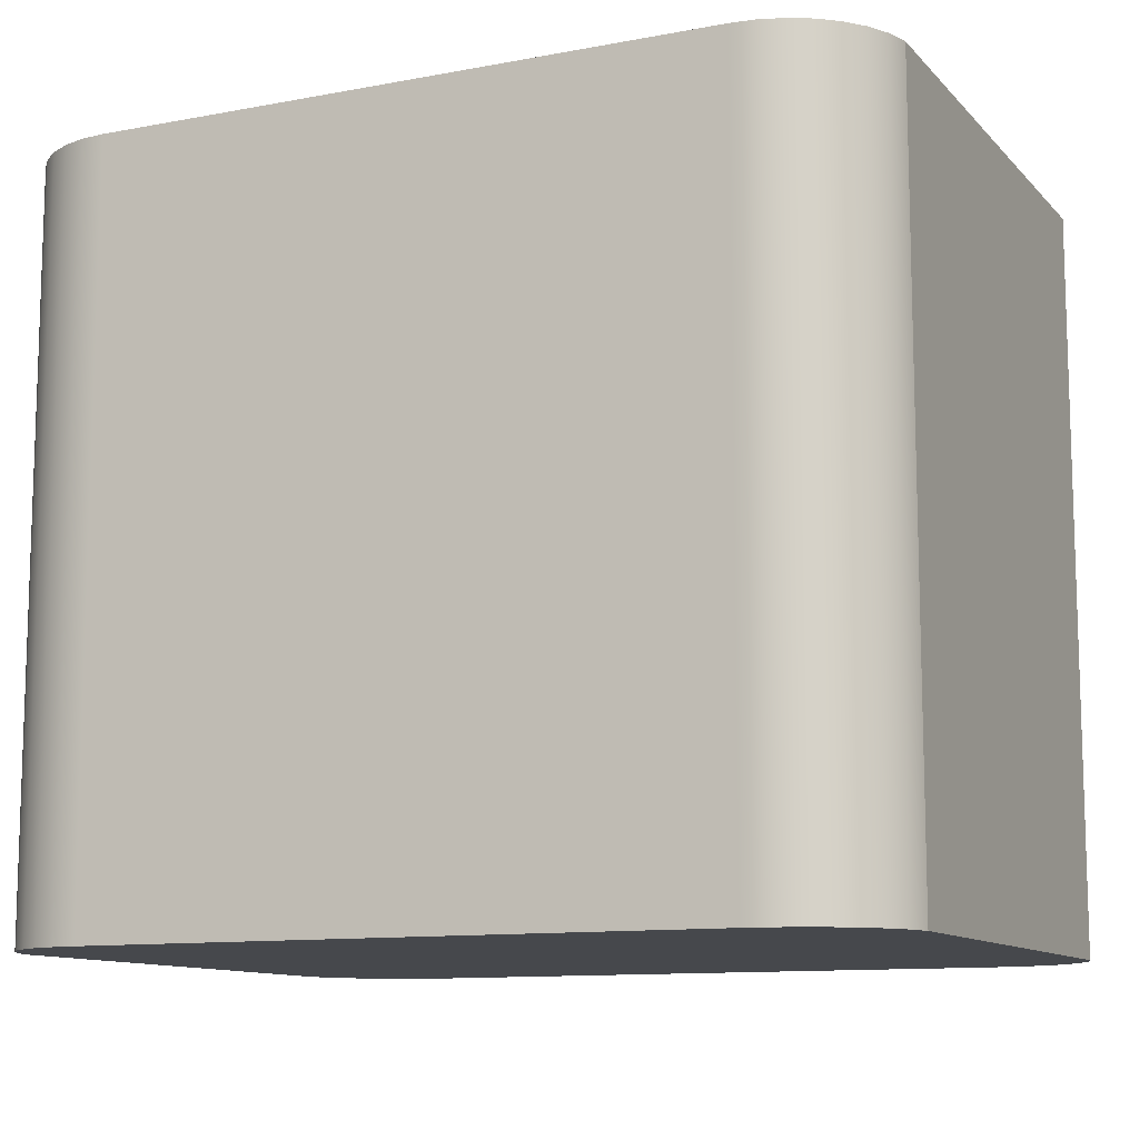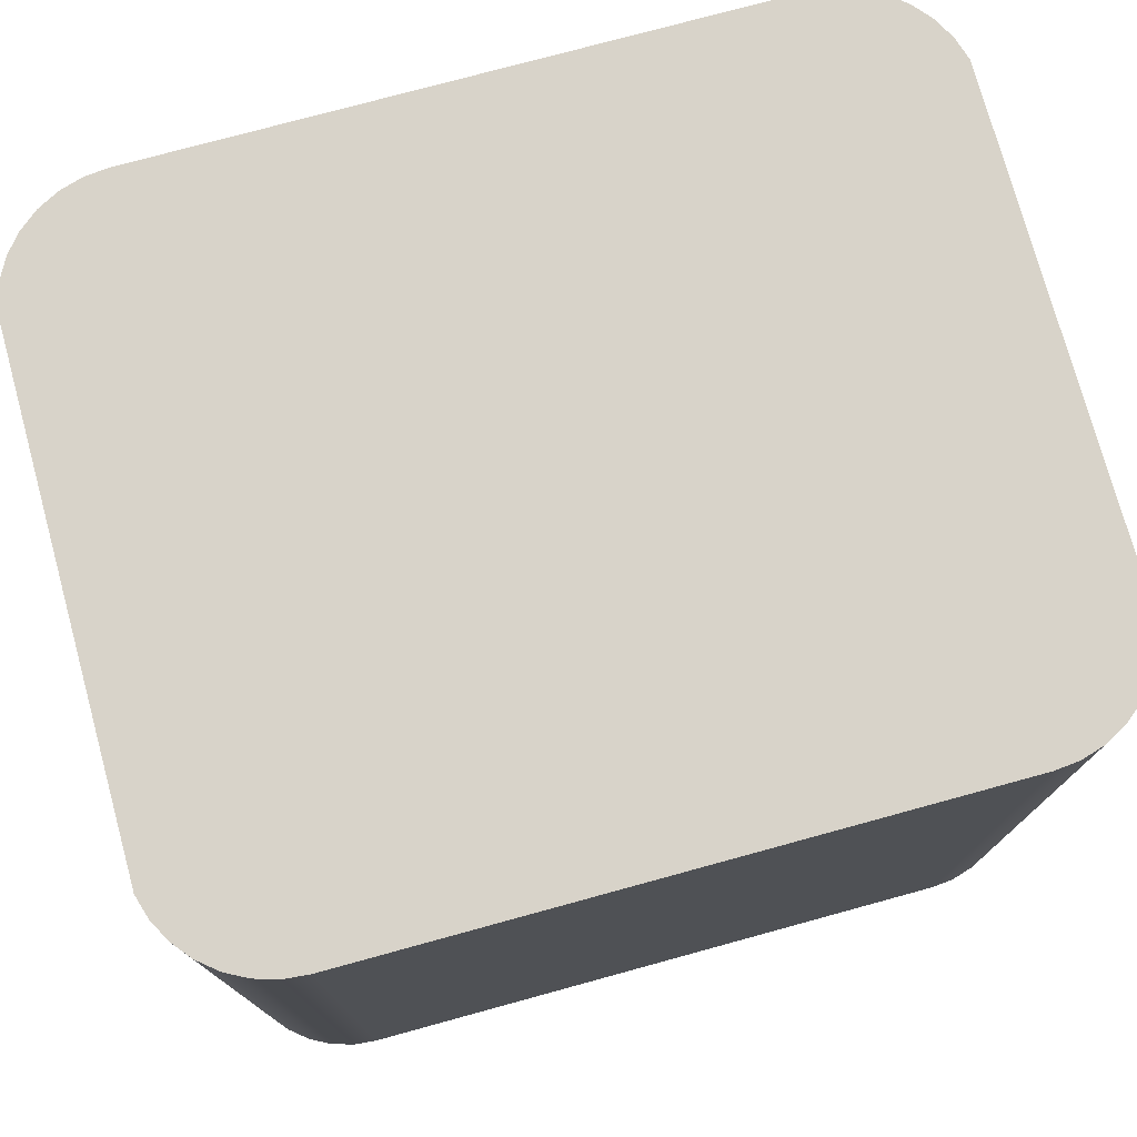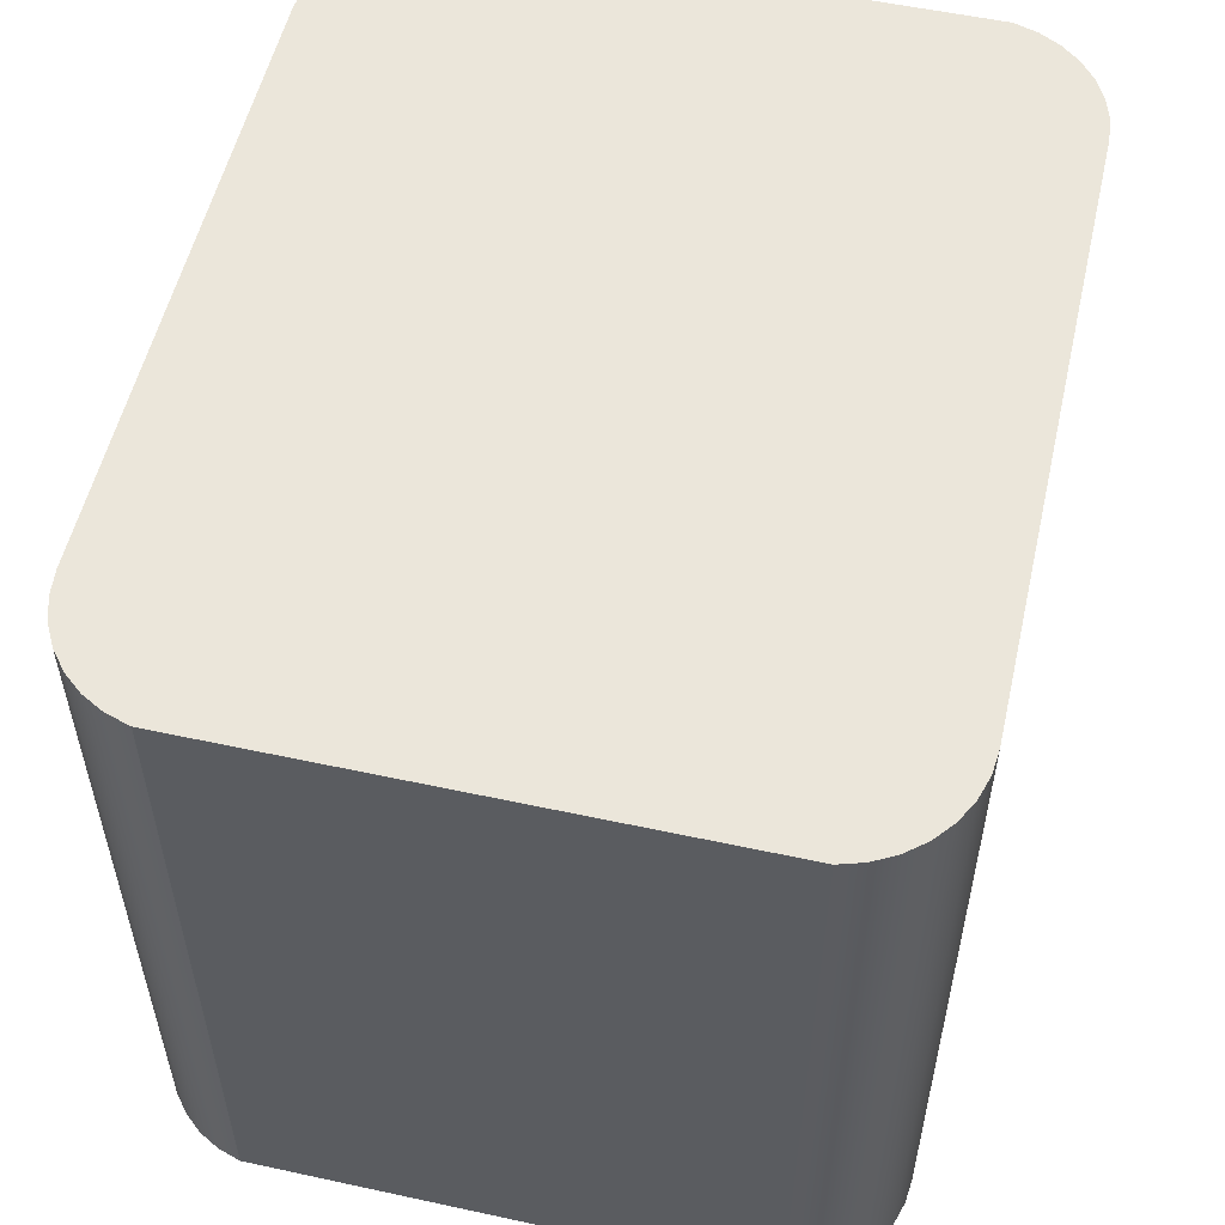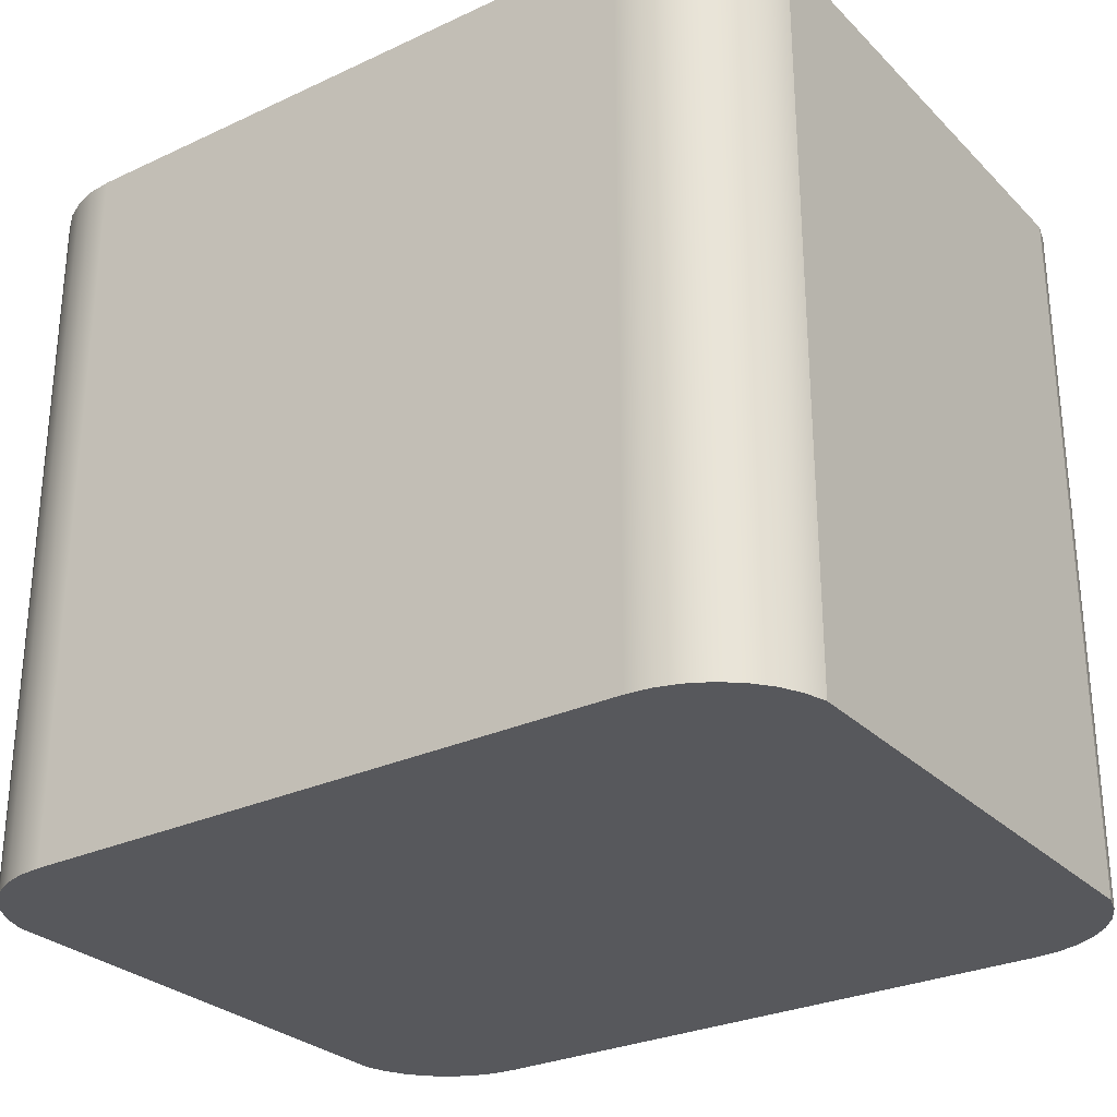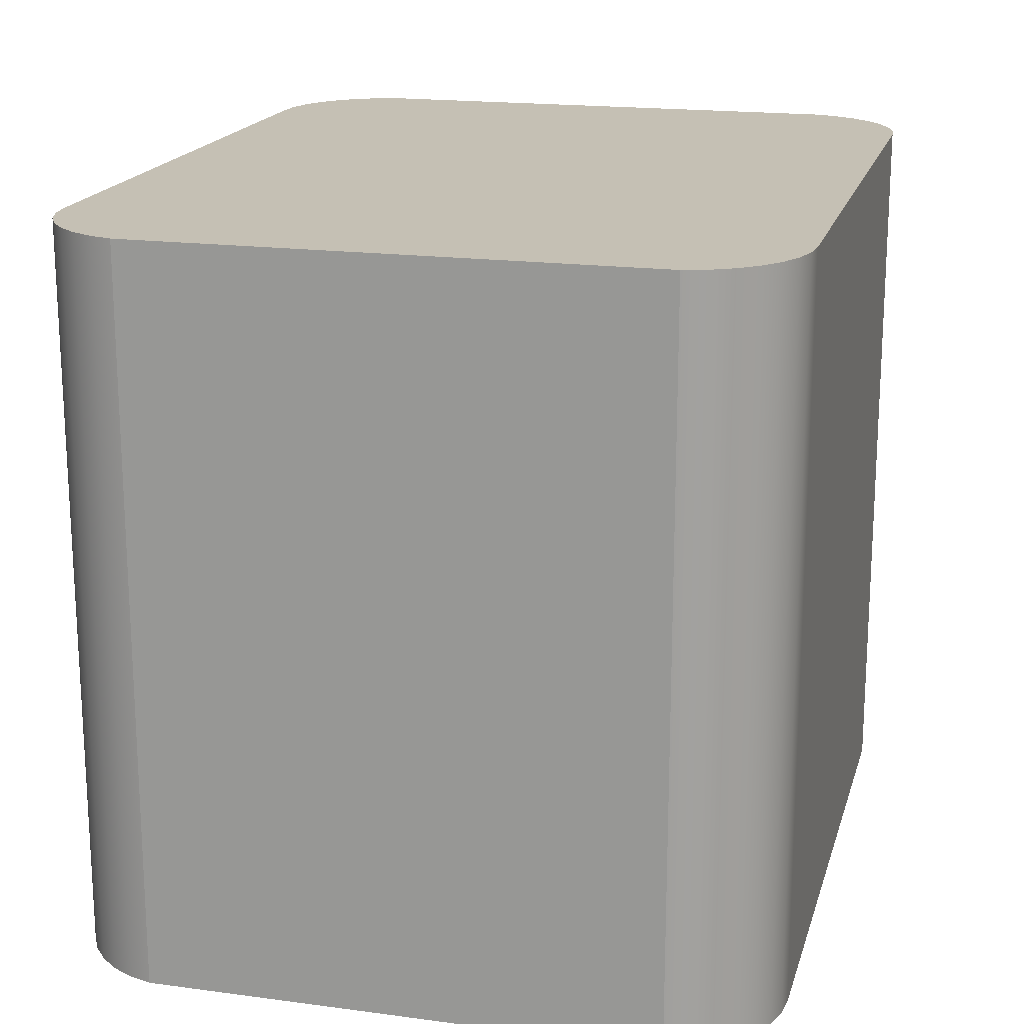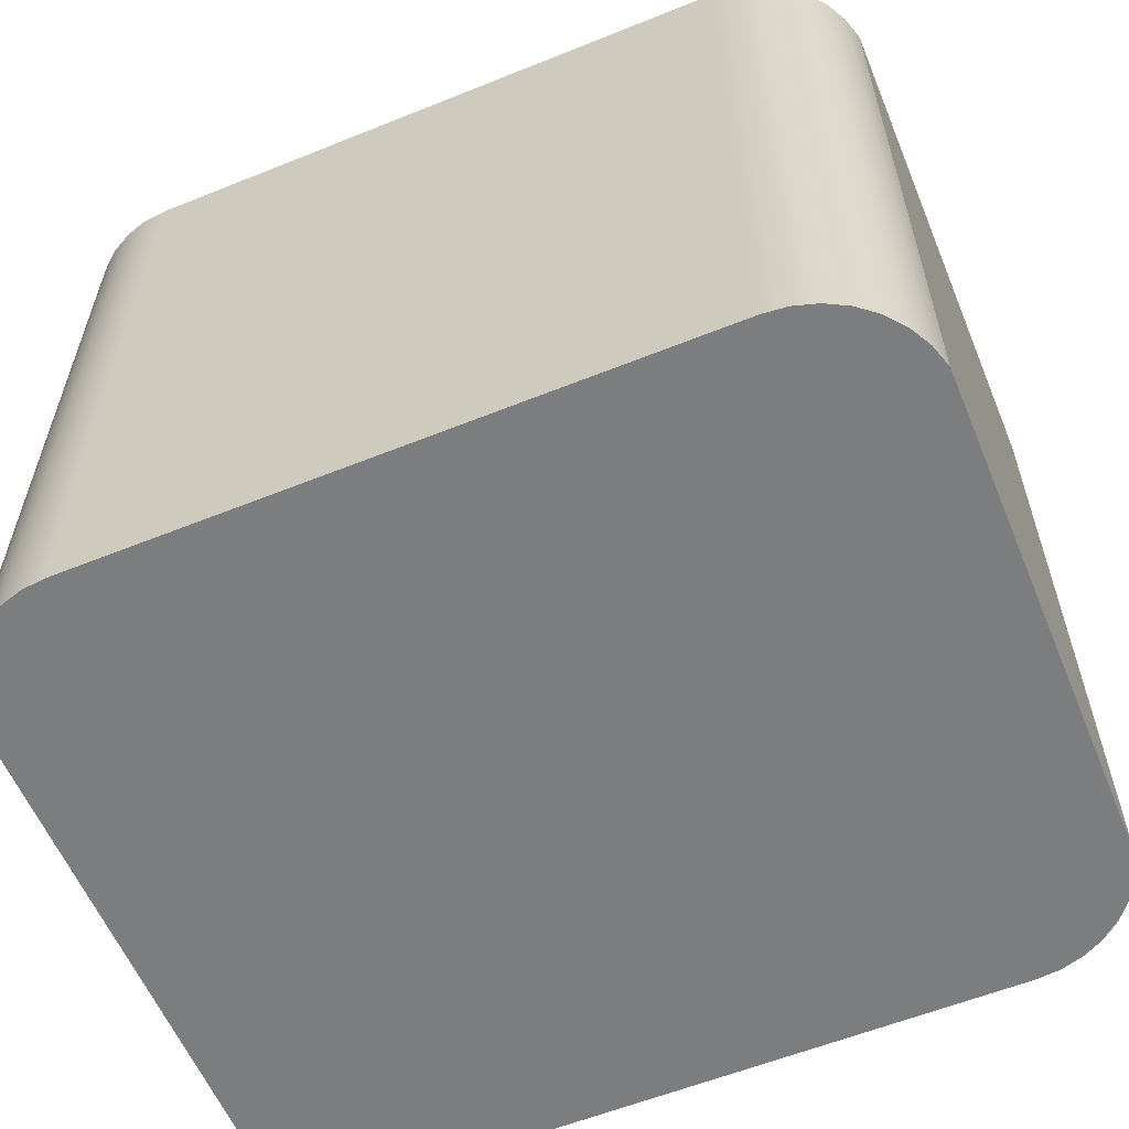
<metadata>
{"format":"obj","ext":"obj","renderer":"f3d","projection":"perspective","resolution":1024,"background":"white","views":[{"elev":-11.1,"azim":-155.1,"up":"+Z"},{"elev":76.0,"azim":-15.3,"up":"+Z"},{"elev":54.8,"azim":102.9,"up":"+Z"},{"elev":-28.4,"azim":35.0,"up":"+Z"},{"elev":18.2,"azim":-75.5,"up":"+Z"},{"elev":-59.0,"azim":22.5,"up":"+Z"}]}
</metadata>
<code>
v -2 -2.3 -2.4
v -2.156 -2.285 -2.4
v -2.305 -2.24 -2.4
v -2.443 -2.166 -2.4
v -2.564 -2.067 -2.4
v -2.664 -1.947 -2.4
v -2.738 -1.809 -2.4
v -2.784 -1.66 -2.4
v -2.784 0 -2.4
v -2.784 1.66 -2.4
v -2.738 1.809 -2.4
v -2.664 1.947 -2.4
v -2.564 2.067 -2.4
v -2.443 2.166 -2.4
v -2.305 2.24 -2.4
v -2.156 2.285 -2.4
v -2 2.3 -2.4
v 2 2.3 -2.4
v 2.156 2.285 -2.4
v 2.305 2.24 -2.4
v 2.443 2.166 -2.4
v 2.564 2.067 -2.4
v 2.664 1.947 -2.4
v 2.738 1.809 -2.4
v 2.784 1.66 -2.4
v 2.784 -1.66 -2.4
v 2.738 -1.809 -2.4
v 2.664 -1.947 -2.4
v 2.564 -2.067 -2.4
v 2.443 -2.166 -2.4
v 2.305 -2.24 -2.4
v 2.156 -2.285 -2.4
v 2 -2.3 -2.4
v -2.784 -1.66 -2.4
v -2.784 -1.66 2.4
v -2.784 0 2.4
v -2.784 0 -2.4
v -2.784 0 -2.4
v -2.784 0 2.4
v -2.784 1.66 2.4
v -2.784 1.66 -2.4
v -2.784 1.66 -2.4
v -2.784 1.66 2.4
v -2.738 1.809 2.4
v -2.664 1.947 2.4
v -2.564 2.067 2.4
v -2.443 2.166 2.4
v -2.305 2.24 2.4
v -2.156 2.285 2.4
v -2 2.3 2.4
v -2 2.3 -2.4
v -2.156 2.285 -2.4
v -2.305 2.24 -2.4
v -2.443 2.166 -2.4
v -2.564 2.067 -2.4
v -2.664 1.947 -2.4
v -2.738 1.809 -2.4
v -2 2.3 -2.4
v -2 2.3 2.4
v 2 2.3 2.4
v 2 2.3 -2.4
v 2 2.3 -2.4
v 2 2.3 2.4
v 2.156 2.285 2.4
v 2.305 2.24 2.4
v 2.443 2.166 2.4
v 2.564 2.067 2.4
v 2.664 1.947 2.4
v 2.738 1.809 2.4
v 2.784 1.66 2.4
v 2.784 1.66 -2.4
v 2.738 1.809 -2.4
v 2.664 1.947 -2.4
v 2.564 2.067 -2.4
v 2.443 2.166 -2.4
v 2.305 2.24 -2.4
v 2.156 2.285 -2.4
v 2.784 1.66 -2.4
v 2.784 1.66 2.4
v 2.784 -1.66 2.4
v 2.784 -1.66 -2.4
v 2.784 -1.66 -2.4
v 2.784 -1.66 2.4
v 2.738 -1.809 2.4
v 2.664 -1.947 2.4
v 2.564 -2.067 2.4
v 2.443 -2.166 2.4
v 2.305 -2.24 2.4
v 2.156 -2.285 2.4
v 2 -2.3 2.4
v 2 -2.3 -2.4
v 2.156 -2.285 -2.4
v 2.305 -2.24 -2.4
v 2.443 -2.166 -2.4
v 2.564 -2.067 -2.4
v 2.664 -1.947 -2.4
v 2.738 -1.809 -2.4
v 2 -2.3 -2.4
v 2 -2.3 2.4
v -2 -2.3 2.4
v -2 -2.3 -2.4
v -2 -2.3 -2.4
v -2 -2.3 2.4
v -2.156 -2.285 2.4
v -2.305 -2.24 2.4
v -2.443 -2.166 2.4
v -2.564 -2.067 2.4
v -2.664 -1.947 2.4
v -2.738 -1.809 2.4
v -2.784 -1.66 2.4
v -2.784 -1.66 -2.4
v -2.738 -1.809 -2.4
v -2.664 -1.947 -2.4
v -2.564 -2.067 -2.4
v -2.443 -2.166 -2.4
v -2.305 -2.24 -2.4
v -2.156 -2.285 -2.4
v -2.784 -1.66 2.4
v -2.738 -1.809 2.4
v -2.664 -1.947 2.4
v -2.564 -2.067 2.4
v -2.443 -2.166 2.4
v -2.305 -2.24 2.4
v -2.156 -2.285 2.4
v -2 -2.3 2.4
v 2 -2.3 2.4
v 2.156 -2.285 2.4
v 2.305 -2.24 2.4
v 2.443 -2.166 2.4
v 2.564 -2.067 2.4
v 2.664 -1.947 2.4
v 2.738 -1.809 2.4
v 2.784 -1.66 2.4
v 2.784 1.66 2.4
v 2.738 1.809 2.4
v 2.664 1.947 2.4
v 2.564 2.067 2.4
v 2.443 2.166 2.4
v 2.305 2.24 2.4
v 2.156 2.285 2.4
v 2 2.3 2.4
v -2 2.3 2.4
v -2.156 2.285 2.4
v -2.305 2.24 2.4
v -2.443 2.166 2.4
v -2.564 2.067 2.4
v -2.664 1.947 2.4
v -2.738 1.809 2.4
v -2.784 1.66 2.4
v -2.784 0 2.4
g 59dc2876-e2e4-11ea-8698-54bf646e7e1f
f 2 3 1
f 1 3 4
f 1 4 5
f 5 6 1
f 1 6 7
f 1 7 8
f 8 9 1
f 1 9 33
f 33 9 26
f 33 26 27
f 10 17 9
f 9 17 18
f 9 18 25
f 25 18 24
f 24 18 23
f 23 18 22
f 22 18 21
f 21 18 20
f 20 18 19
f 10 11 17
f 17 11 12
f 17 12 13
f 13 14 17
f 17 14 15
f 17 15 16
f 25 26 9
f 27 28 33
f 33 28 29
f 33 29 30
f 30 31 33
f 33 31 32
g 59dc9d78-e2e4-11ea-8bd4-54bf646e7e1f
f 35 36 34
f 34 36 37
g 59dd1452-e2e4-11ea-abcd-54bf646e7e1f
f 39 40 38
f 38 40 41
g 59ddb024-e2e4-11ea-8952-54bf646e7e1f
f 42 43 57
f 57 43 44
f 57 44 56
f 56 44 45
f 56 45 55
f 55 45 46
f 55 46 54
f 54 46 47
f 54 47 53
f 53 47 48
f 53 48 52
f 52 48 49
f 52 49 51
f 51 49 50
g 59de4af4-e2e4-11ea-ac46-54bf646e7e1f
f 59 60 58
f 58 60 61
g 59dec17e-e2e4-11ea-9ce1-54bf646e7e1f
f 62 63 77
f 77 63 64
f 77 64 76
f 76 64 65
f 76 65 75
f 75 65 66
f 75 66 74
f 74 66 67
f 74 67 73
f 73 67 68
f 73 68 72
f 72 68 69
f 72 69 71
f 71 69 70
g 59df5c5c-e2e4-11ea-9ab3-54bf646e7e1f
f 79 80 78
f 78 80 81
g 59dff9f4-e2e4-11ea-a7b6-54bf646e7e1f
f 82 83 97
f 97 83 84
f 97 84 96
f 96 84 85
f 96 85 95
f 95 85 86
f 95 86 94
f 94 86 87
f 94 87 93
f 93 87 88
f 93 88 92
f 92 88 89
f 92 89 91
f 91 89 90
g 59e0962e-e2e4-11ea-bcab-54bf646e7e1f
f 99 100 98
f 98 100 101
g 59e1582e-e2e4-11ea-a783-54bf646e7e1f
f 102 103 117
f 117 103 104
f 117 104 116
f 116 104 105
f 116 105 115
f 115 105 106
f 115 106 114
f 114 106 107
f 114 107 113
f 113 107 108
f 113 108 112
f 112 108 109
f 112 109 111
f 111 109 110
g 59e1f46c-e2e4-11ea-a541-54bf646e7e1f
f 150 118 125
f 125 118 119
f 125 119 120
f 120 121 125
f 125 121 122
f 125 122 123
f 123 124 125
f 125 126 150
f 150 126 133
f 150 133 134
f 127 128 126
f 126 128 129
f 126 129 130
f 130 131 126
f 126 131 132
f 126 132 133
f 150 134 141
f 141 134 135
f 141 135 136
f 136 137 141
f 141 137 138
f 141 138 139
f 139 140 141
f 141 142 150
f 150 142 149
f 149 142 148
f 148 142 147
f 147 142 146
f 146 142 145
f 145 142 144
f 144 142 143

</code>
